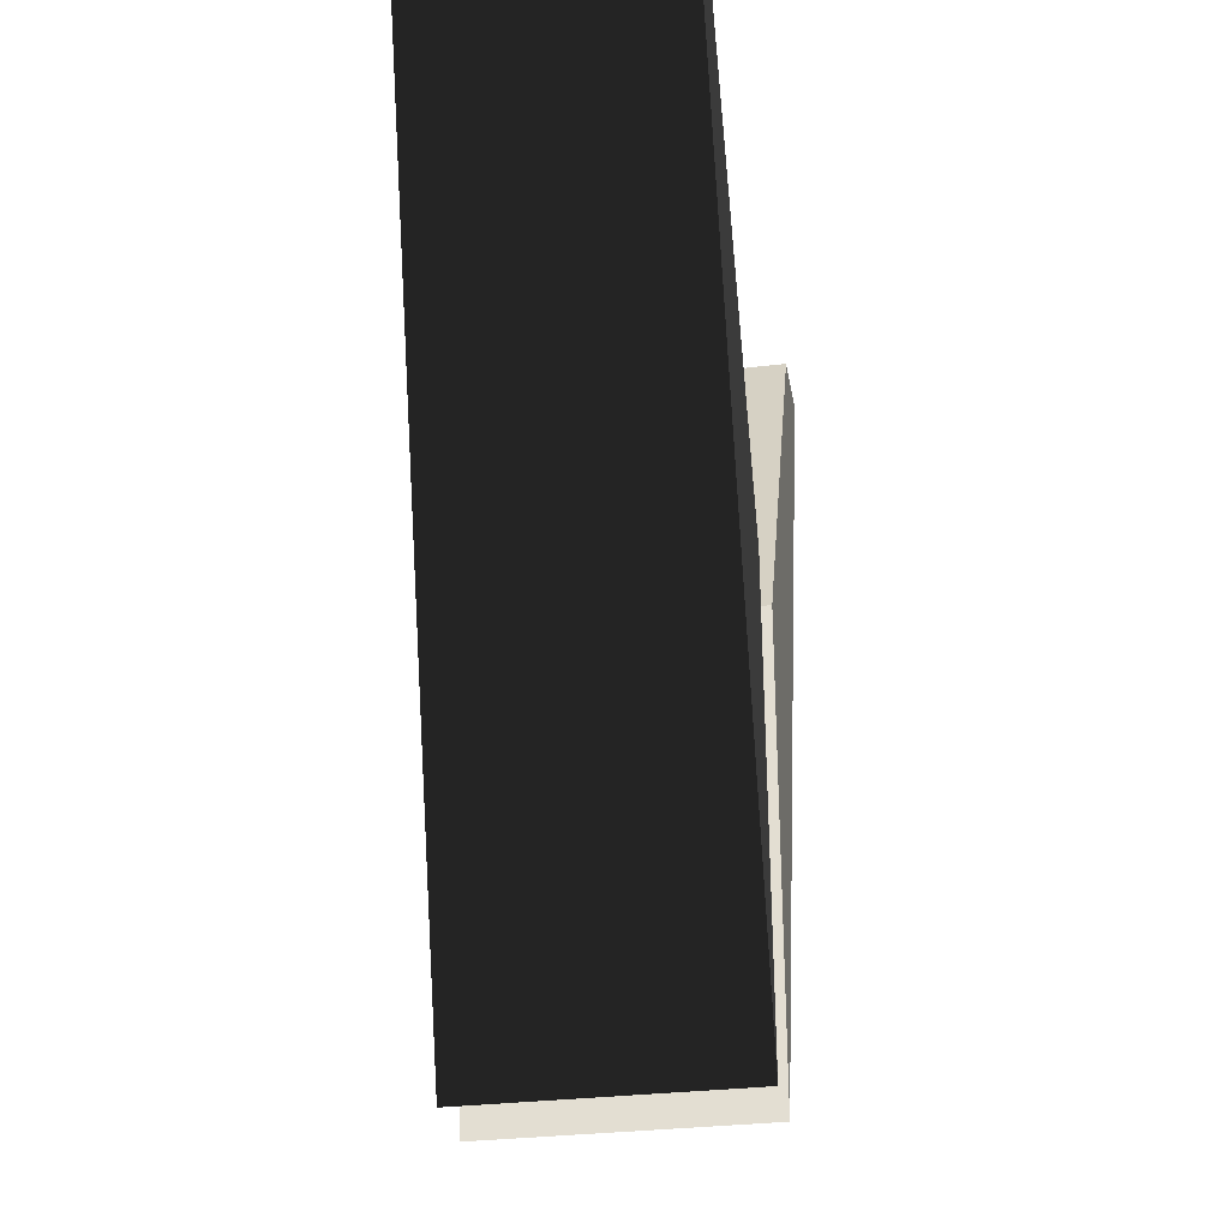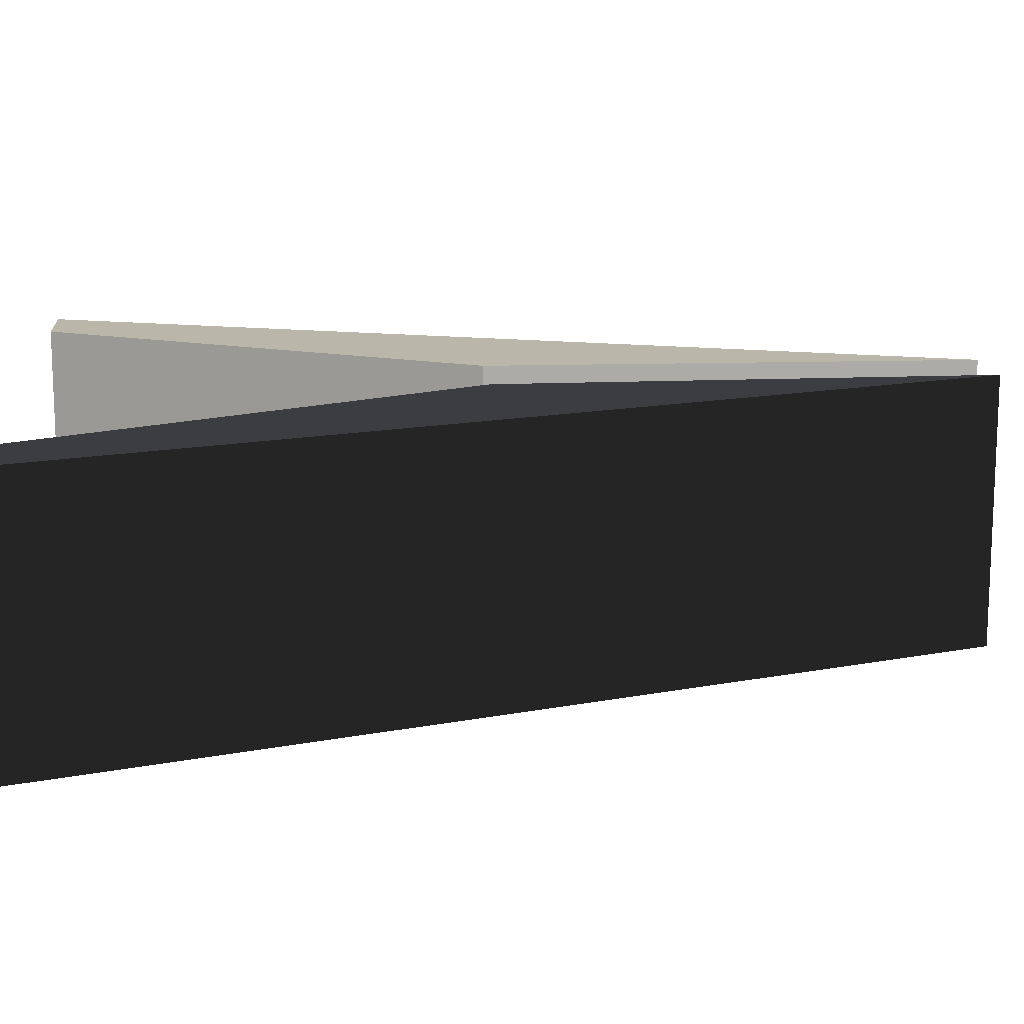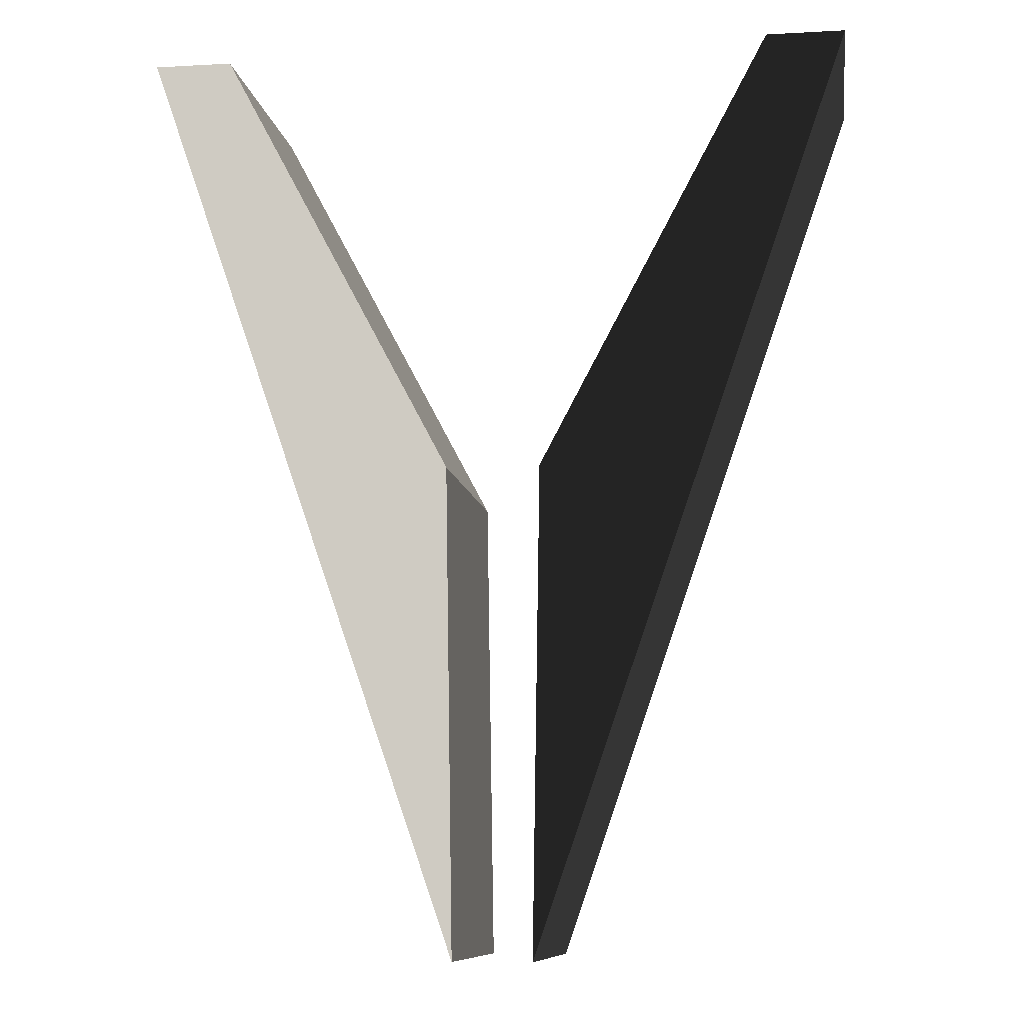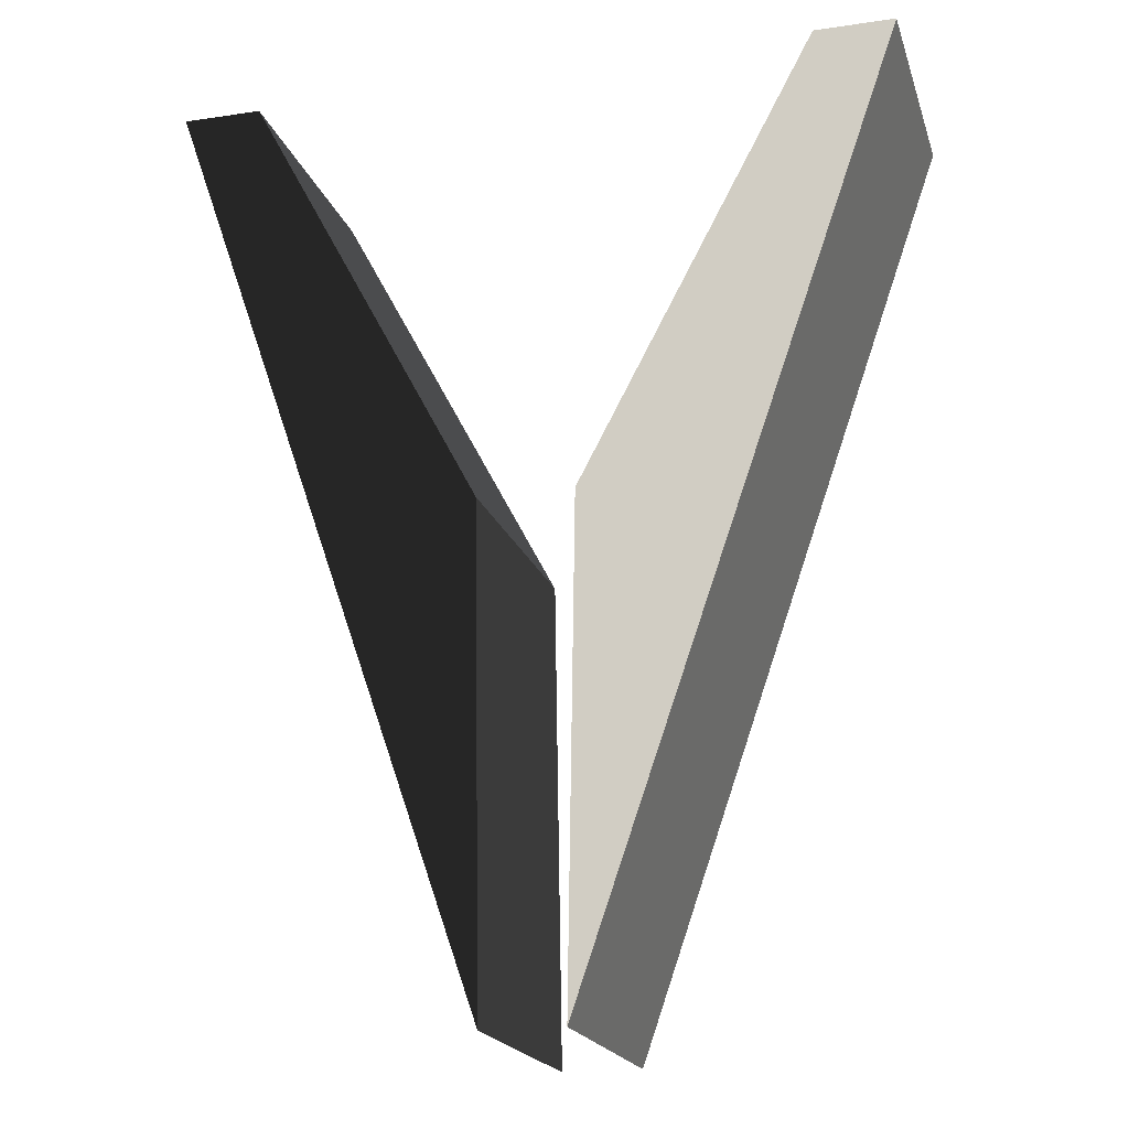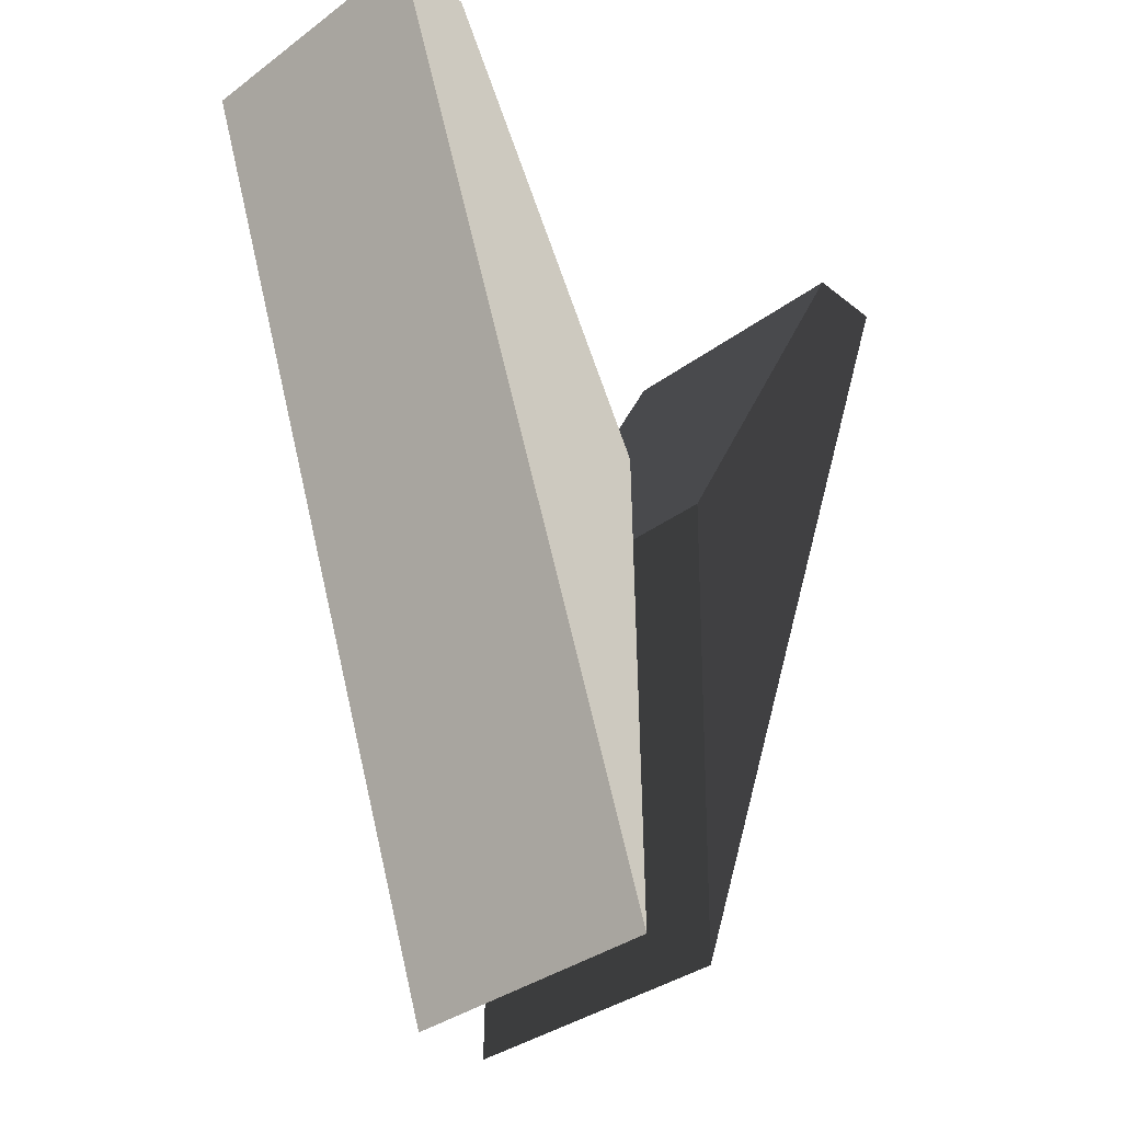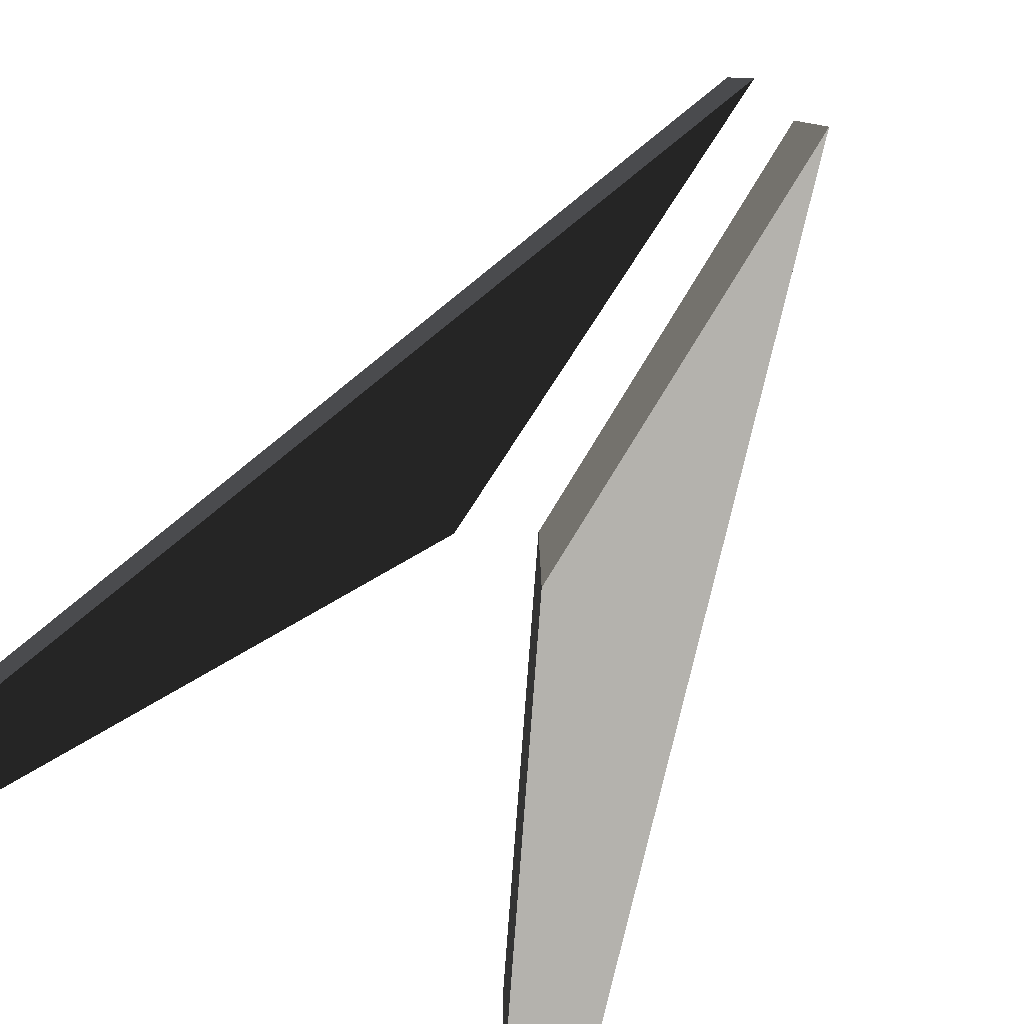
<metadata>
{"format":"obj","ext":"obj","renderer":"f3d","projection":"perspective","resolution":1024,"background":"white","views":[{"elev":-31.2,"azim":99.9,"up":"+Z"},{"elev":14.0,"azim":85.3,"up":"+Y"},{"elev":-9.6,"azim":8.2,"up":"+Z"},{"elev":-19.5,"azim":-164.6,"up":"+Z"},{"elev":-36.0,"azim":-46.0,"up":"+Z"},{"elev":-79.6,"azim":147.8,"up":"+Y"}]}
</metadata>
<code>
g default
v -0.0874 -0.25 -0.09247
v -0.0874 0.25 -0.09247
v -0.07318 0.25 -0.9943
v -0.07318 -0.25 -0.9943
v -0.6663 -0.25 0.7203
v -0.5195 -0.25 0.7203
v -0.5195 0.25 0.7203
v -0.6663 0.25 0.7203
v -0.3698 0.25 -0.137
v -0.3698 -0.25 -0.137
g pCube10 pCube11
f 5 6 8
f 7 9 8
f 2 4 3
f 9 10 5
f 1 6 10
f 1 7 6
f 2 3 9
f 3 10 9
f 1 10 4
f 2 9 7
f 10 6 5
f 9 5 8
f 8 6 7
f 1 2 7
f 1 4 2
f 3 4 10
g default
v 0.0874 -0.25 -0.09247
v 0.0874 0.25 -0.09247
v 0.07318 0.25 -0.9943
v 0.07318 -0.25 -0.9943
v 0.6663 -0.25 0.7203
v 0.5195 -0.25 0.7203
v 0.5195 0.25 0.7203
v 0.6663 0.25 0.7203
v 0.3698 0.25 -0.137
v 0.3698 -0.25 -0.137
g pCube10 pCube11
f 15 16 18
f 17 19 18
f 12 14 13
f 19 20 15
f 11 16 20
f 11 17 16
f 12 13 19
f 13 20 19
f 11 20 14
f 12 19 17
f 20 16 15
f 19 15 18
f 18 16 17
f 11 12 17
f 11 14 12
f 13 14 20

</code>
